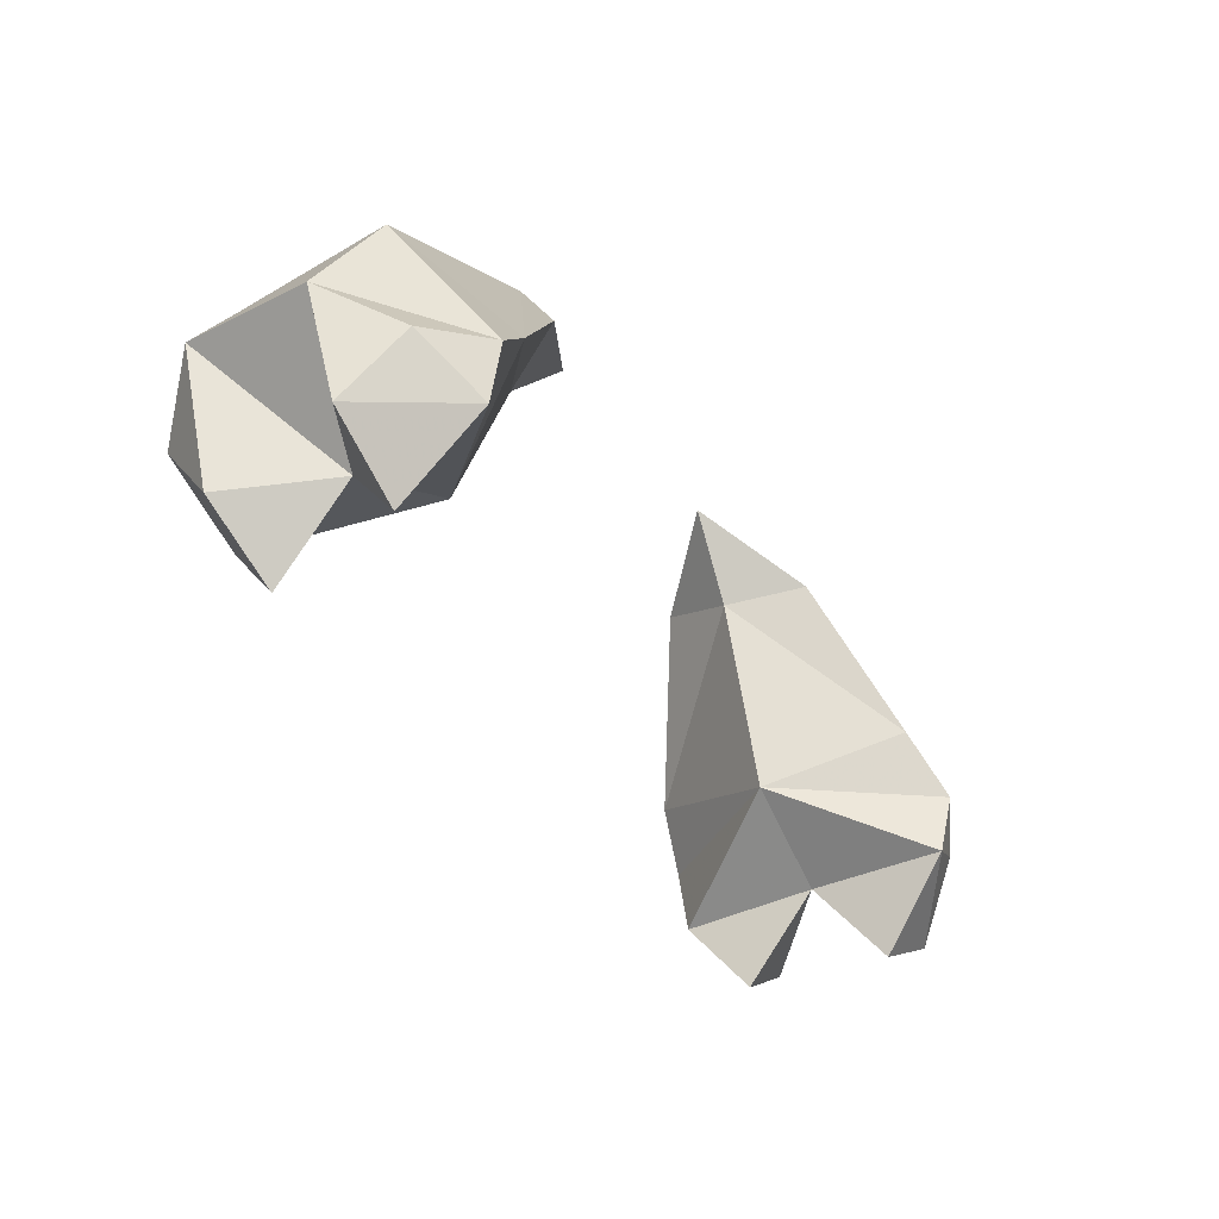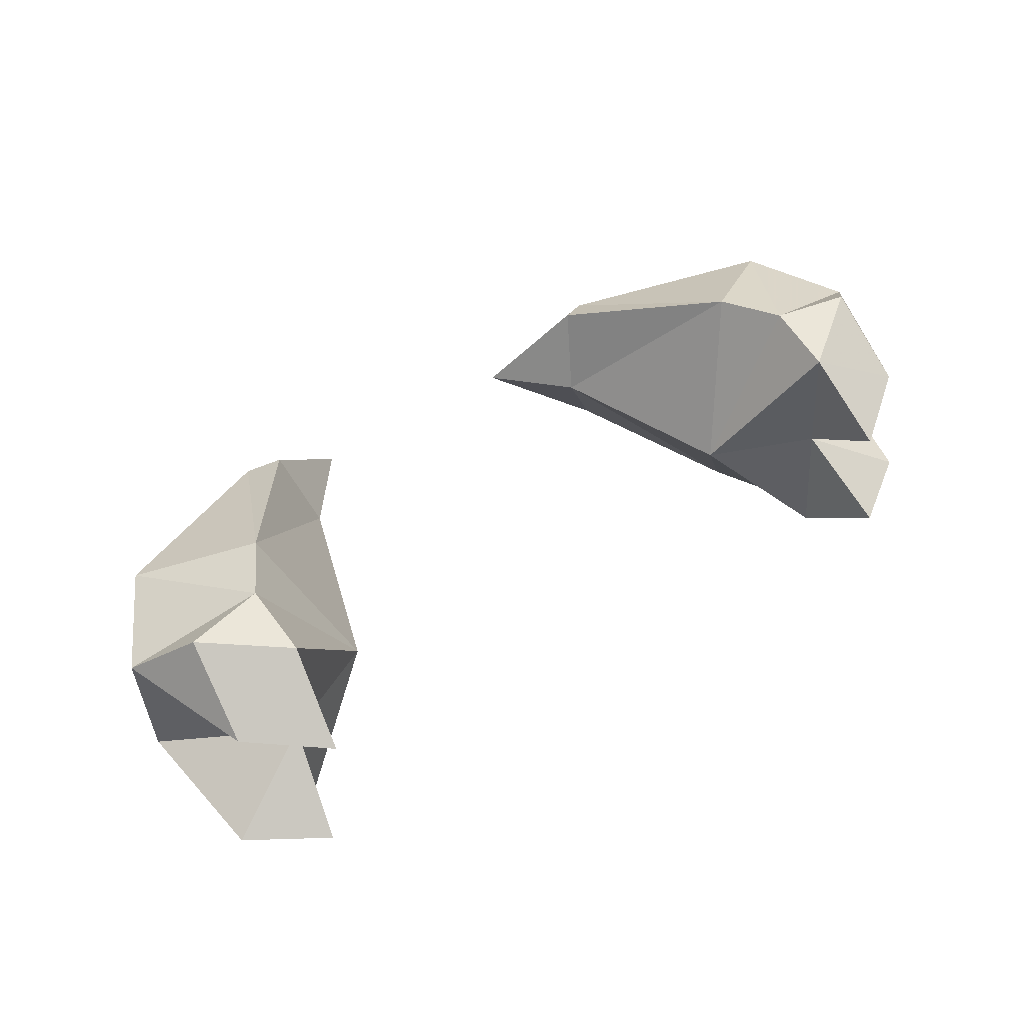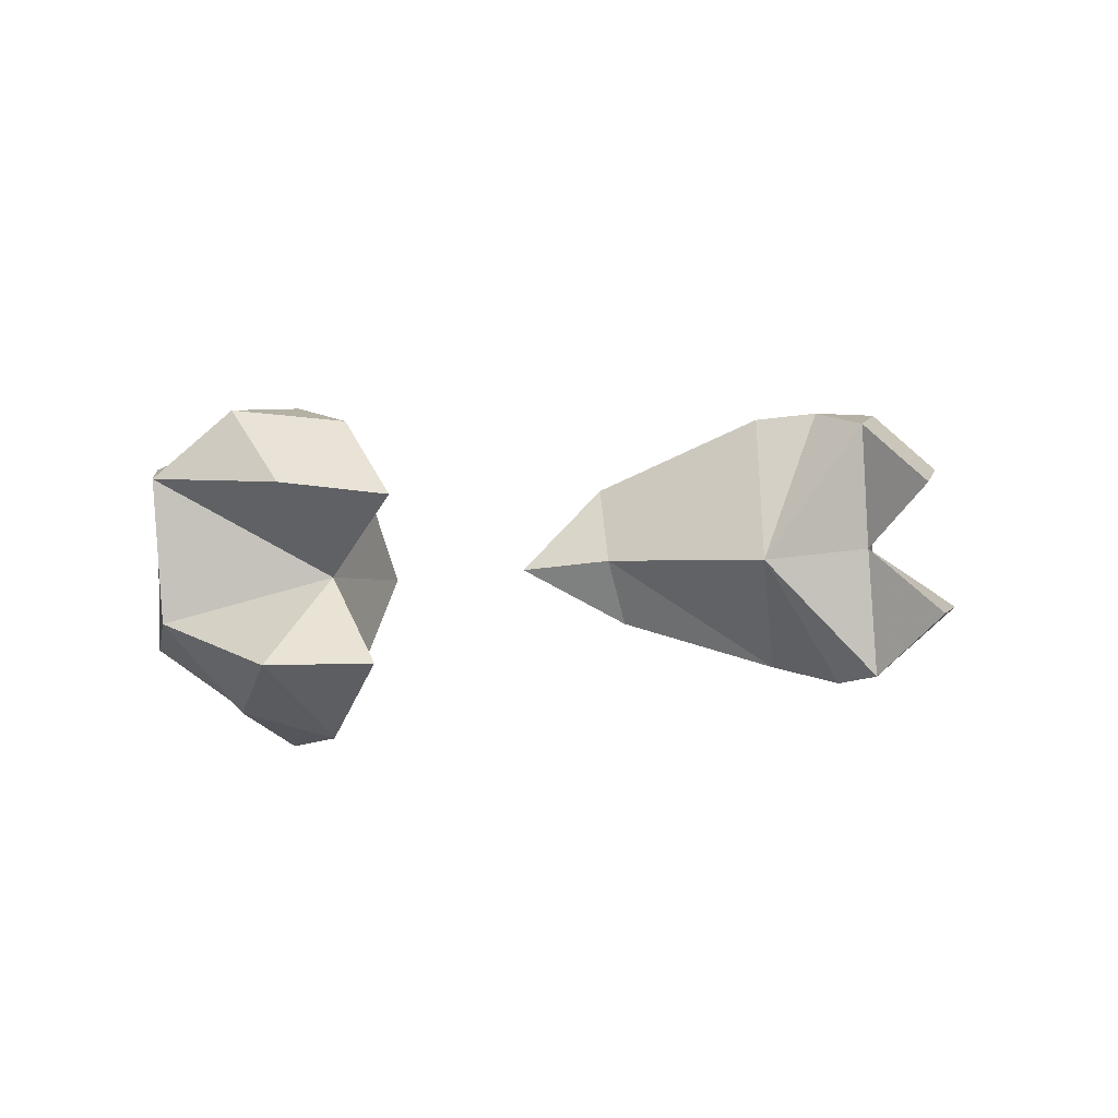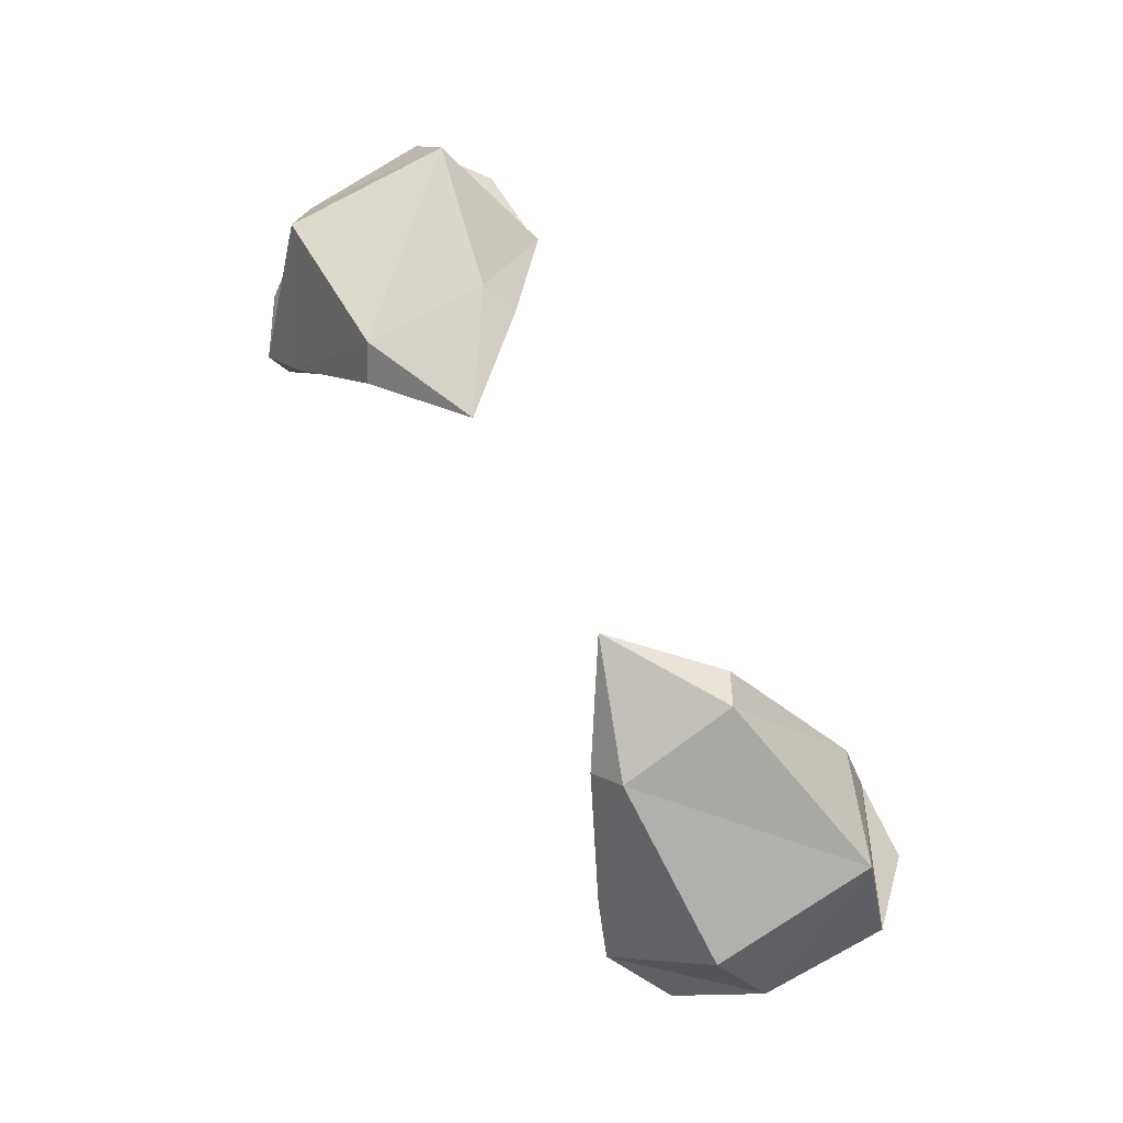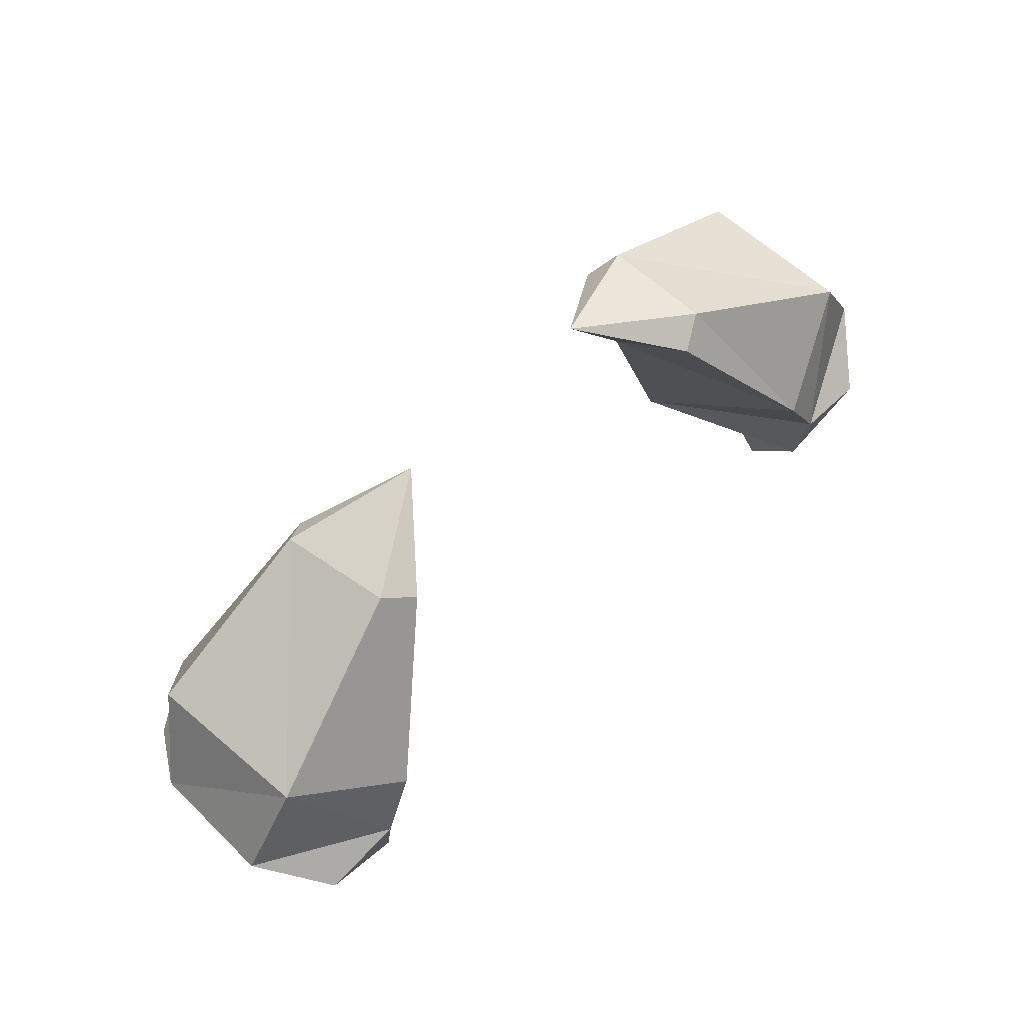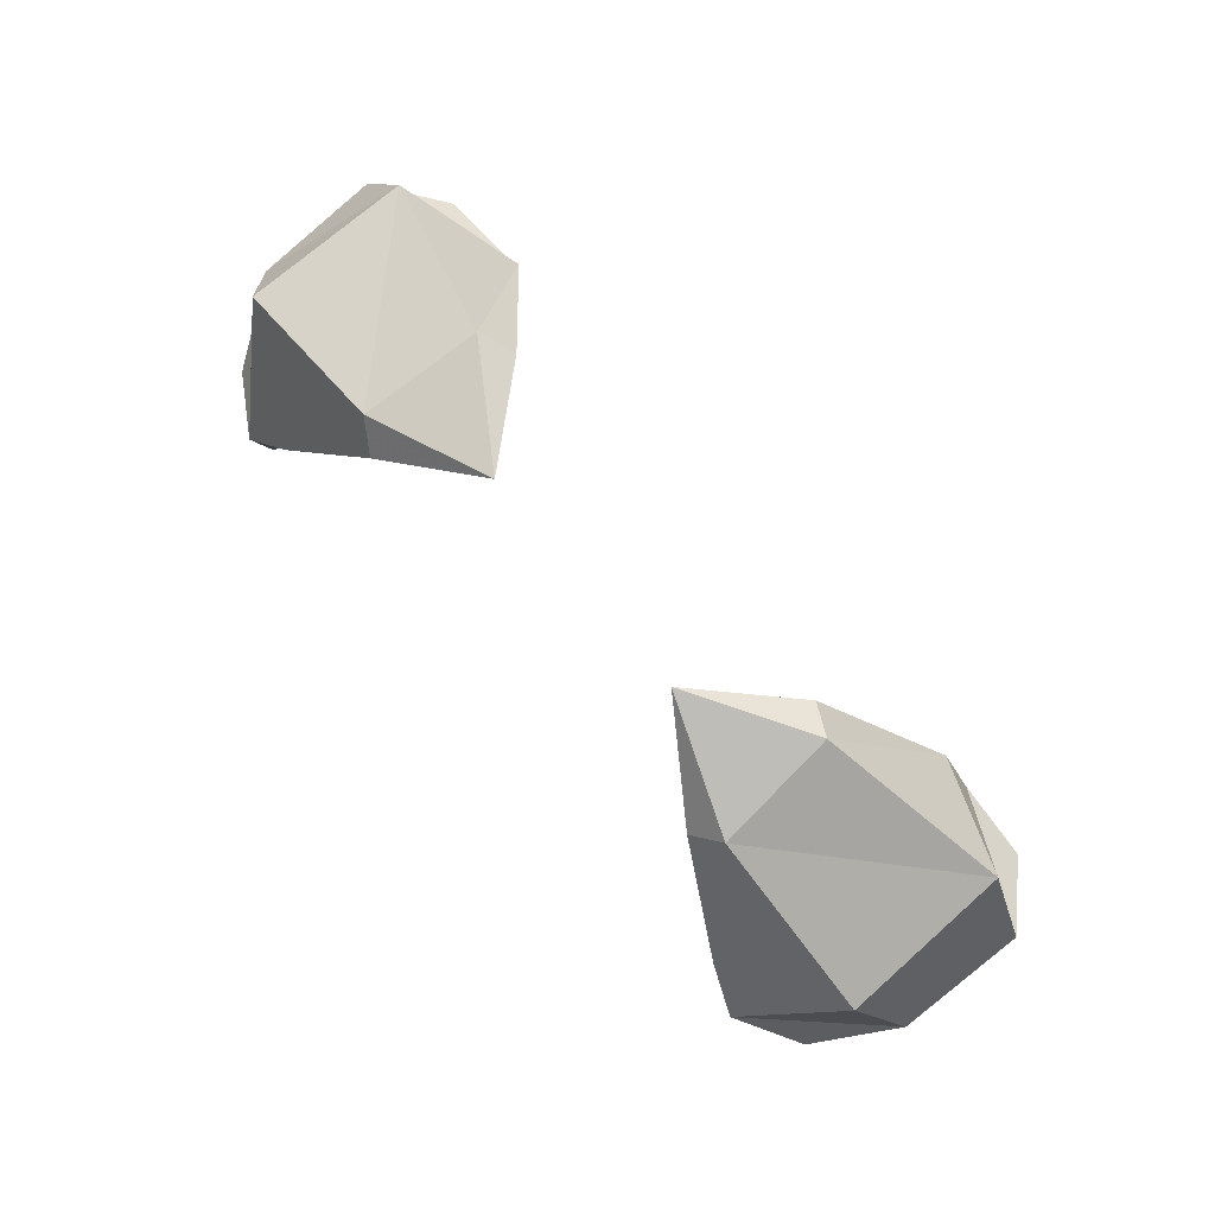
<metadata>
{"format":"obj","ext":"obj","renderer":"f3d","projection":"perspective","resolution":1024,"background":"white","views":[{"elev":-42.1,"azim":-54.7,"up":"+Z"},{"elev":50.8,"azim":145.0,"up":"+Y"},{"elev":3.6,"azim":140.8,"up":"+Y"},{"elev":76.8,"azim":60.4,"up":"+Z"},{"elev":61.2,"azim":133.9,"up":"+Z"},{"elev":79.2,"azim":50.1,"up":"+Z"}]}
</metadata>
<code>
g ARacArms
v -1.193 -0.1991 0.7926
v -0.8282 -0.2357 0.9801
v -1.213 -0.6832 0.7606
v -1.226 -0.7305 0.9673
v -1.26 -0.4261 0.4729
v -1.528 -0.4282 0.6486
v -1.064 -0.6741 1.165
v -0.6078 -0.2628 1.616
v -1.041 0.2873 1.242
v -0.6786 0.00579 1.751
v -0.3936 -0.3037 1.881
v -1.148 0.2711 0.7889
v -1.189 0.05906 0.4996
v -1.45 0.09508 0.6891
v -1.157 0.3113 1.036
v -1.426 0.3038 0.9844
v -0.7311 -0.5212 1.659
v -1.446 -0.6012 0.9044
v -1.592 -0.341 1.122
v -1.603 0.09738 1.154
v -1.432 -0.4593 1.445
v -0.8236 -0.4605 1.749
v -1.411 0.1174 1.485
v -0.7861 -0.0525 1.817
v 1.193 -0.1991 0.7926
v 1.213 -0.6832 0.7606
v 0.8282 -0.2357 0.9801
v 1.226 -0.7305 0.9673
v 1.26 -0.4261 0.4729
v 1.528 -0.4282 0.6486
v 1.064 -0.6741 1.165
v 0.6078 -0.2628 1.616
v 1.041 0.2873 1.242
v 0.6786 0.00579 1.751
v 0.3936 -0.3037 1.881
v 1.148 0.2711 0.7889
v 1.189 0.05906 0.4996
v 1.45 0.09508 0.6891
v 1.157 0.3113 1.036
v 1.426 0.3038 0.9844
v 0.7311 -0.5212 1.659
v 1.446 -0.6012 0.9044
v 1.592 -0.341 1.122
v 1.603 0.09738 1.154
v 1.432 -0.4593 1.445
v 0.8236 -0.4605 1.749
v 1.411 0.1174 1.485
v 0.7861 -0.0525 1.817
f 1 2 3
f 2 4 3
f 1 3 5
f 5 3 6
f 4 2 7
f 2 8 7
f 2 9 8
f 9 10 8
f 8 10 11
f 2 1 12
f 1 13 12
f 14 12 13
f 2 12 15
f 9 2 15
f 16 15 12
f 8 11 17
f 8 17 7
f 3 4 18
f 4 19 18
f 18 19 6
f 3 18 6
f 19 1 6
f 6 1 5
f 20 1 19
f 14 1 20
f 16 14 20
f 19 4 21
f 4 7 21
f 21 7 22
f 23 21 22
f 19 21 23
f 20 19 23
f 22 7 17
f 20 23 15
f 16 20 15
f 14 16 12
f 1 14 13
f 9 15 23
f 24 9 23
f 24 23 22
f 9 24 10
f 24 11 10
f 11 24 22
f 11 22 17
f 25 26 27
f 27 26 28
f 25 29 26
f 29 30 26
f 28 31 27
f 27 31 32
f 27 32 33
f 33 32 34
f 32 35 34
f 27 36 25
f 25 36 37
f 38 37 36
f 27 39 36
f 33 39 27
f 40 36 39
f 32 41 35
f 32 31 41
f 26 42 28
f 28 42 43
f 42 30 43
f 26 30 42
f 43 30 25
f 30 29 25
f 44 43 25
f 38 44 25
f 40 44 38
f 43 45 28
f 28 45 31
f 45 46 31
f 47 46 45
f 43 47 45
f 44 47 43
f 46 41 31
f 44 39 47
f 40 39 44
f 38 36 40
f 25 37 38
f 33 47 39
f 48 47 33
f 48 46 47
f 33 34 48
f 48 34 35
f 35 46 48
f 35 41 46

</code>
